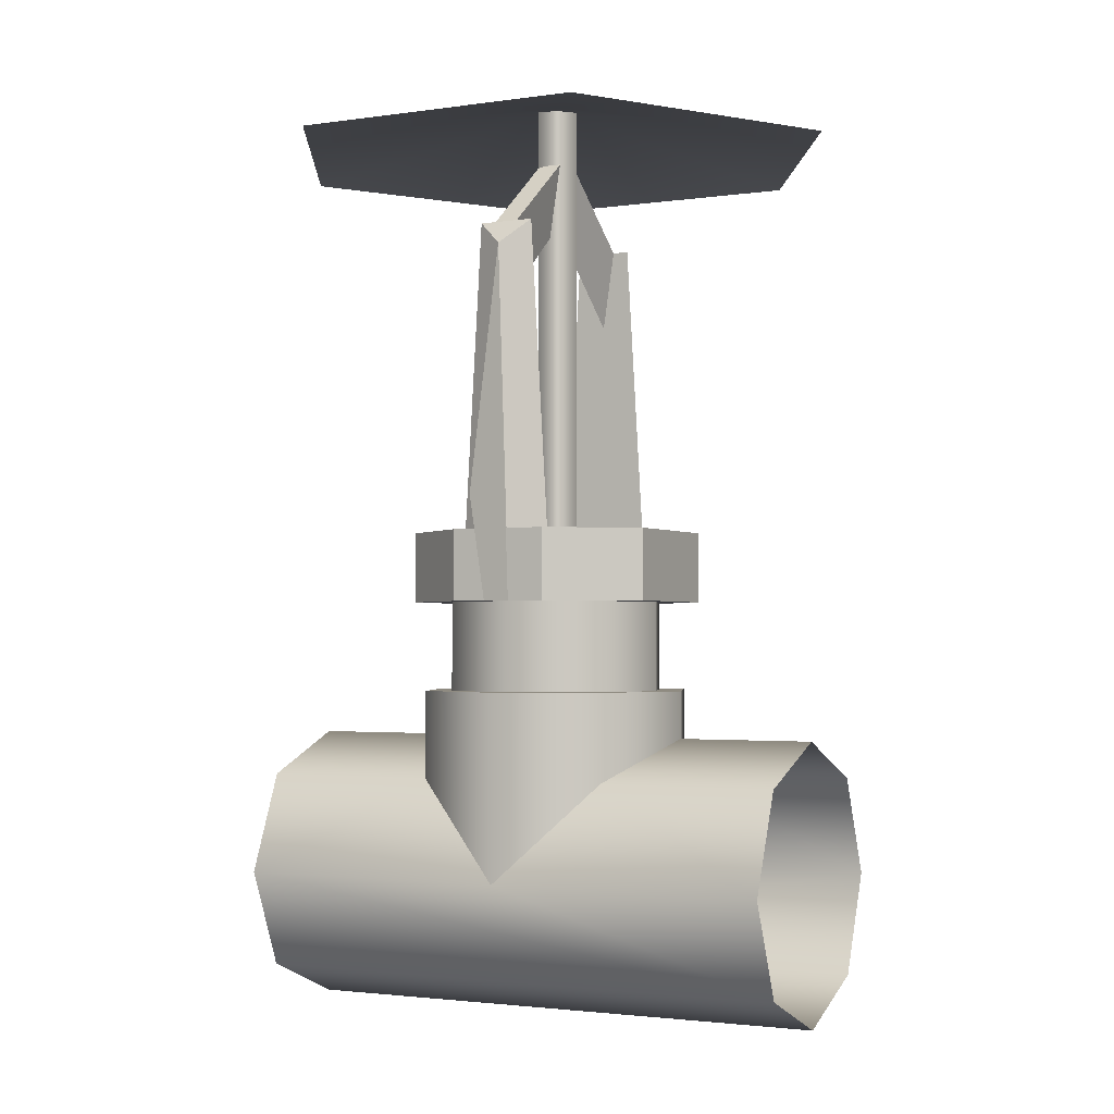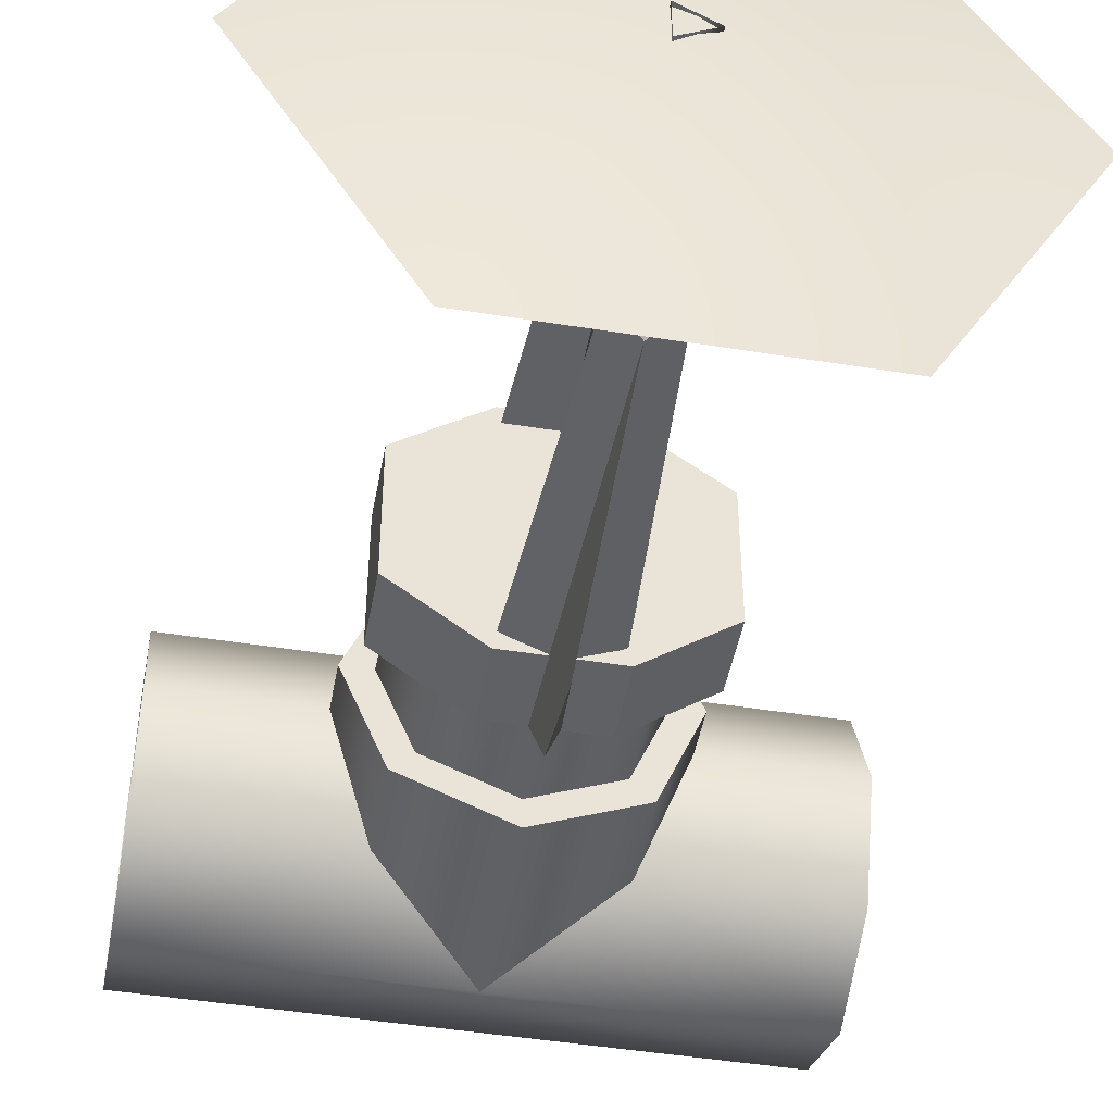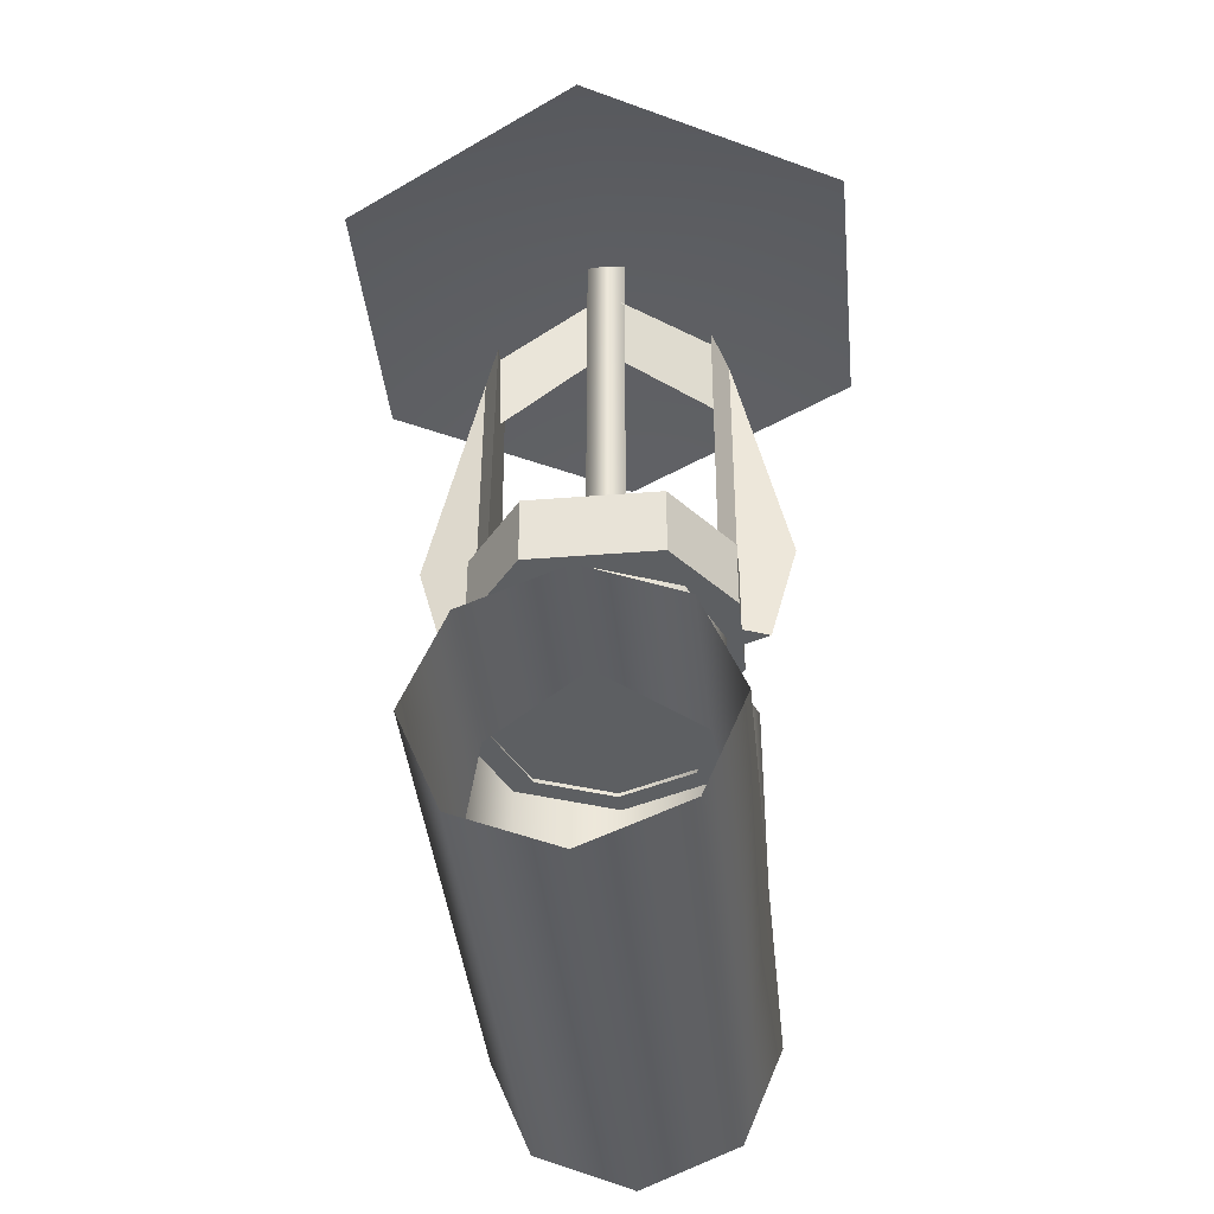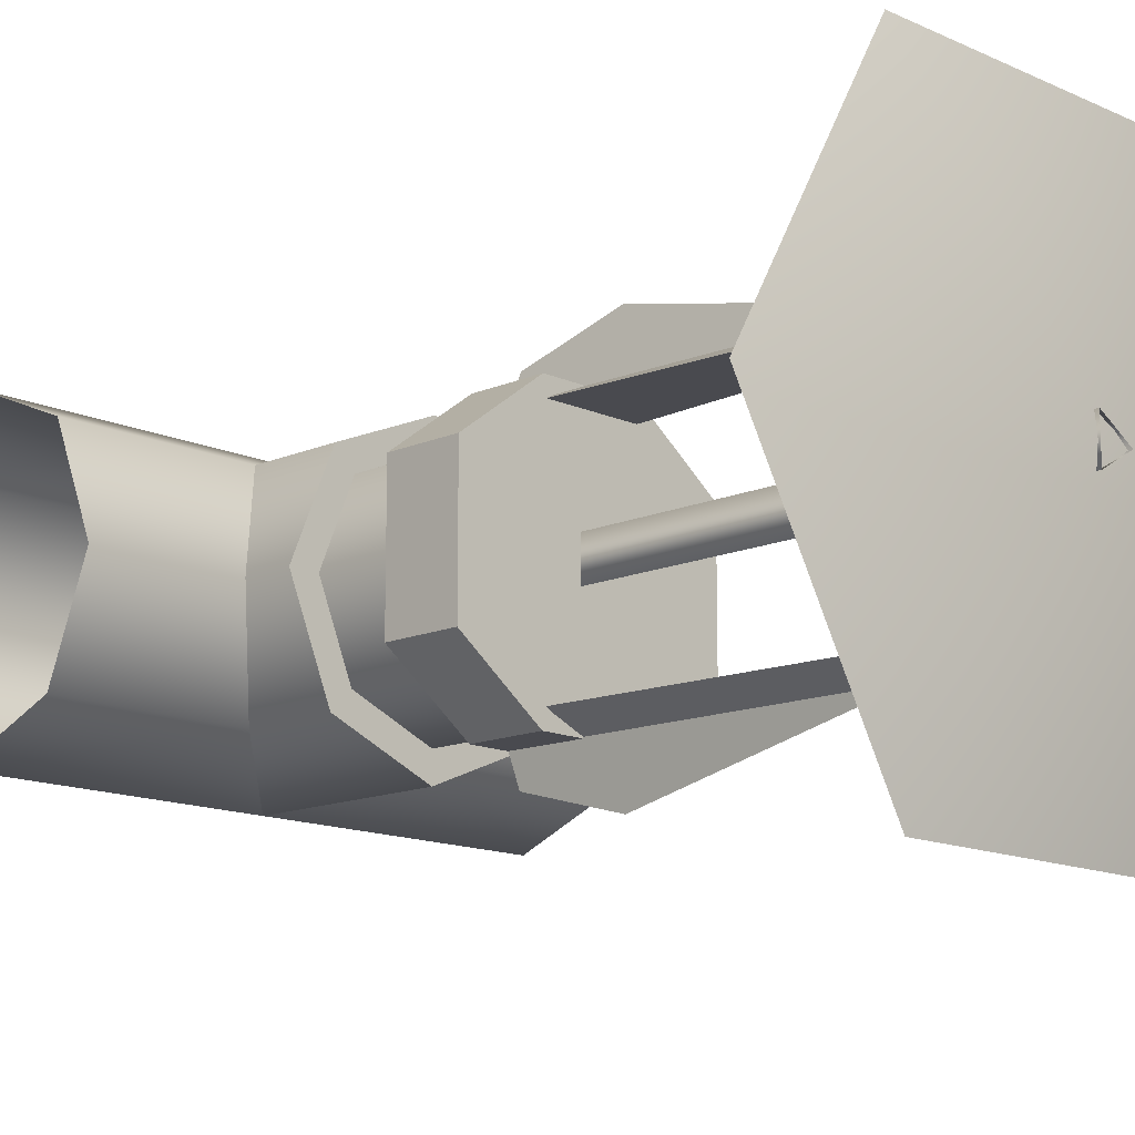
<metadata>
{"format":"obj","ext":"obj","renderer":"f3d","projection":"perspective","resolution":1024,"background":"white","views":[{"elev":-2.1,"azim":27.5,"up":"+Z"},{"elev":-46.9,"azim":-10.3,"up":"+Y"},{"elev":-39.7,"azim":-84.3,"up":"+Z"},{"elev":-13.6,"azim":-45.6,"up":"+Y"}]}
</metadata>
<code>
v -1.876 1.876 1.857
v 1.8e-05 2.654 -0.01938
v 6.3e-05 2.654 3.536
v -1.876 1.876 3.536
v -1.876 1.876 1.857
v 6.3e-05 2.654 3.536
v -2.654 0 2.634
v -1.876 1.876 1.857
v -1.876 1.876 3.536
v -2.654 0 3.536
v -2.654 0 2.634
v -1.876 1.876 3.536
v -2.654 0 2.634
v -2.654 0 3.536
v -1.876 -1.876 3.536
v -1.876 -1.876 1.857
v -2.654 0 2.634
v -1.876 -1.876 3.536
v -1.876 -1.876 1.857
v -1.876 -1.876 3.536
v 6.3e-05 -2.654 3.536
v 1.8e-05 -2.654 -0.01938
v -1.876 -1.876 1.857
v 6.3e-05 -2.654 3.536
v 1.876 -1.876 1.857
v 1.8e-05 -2.654 -0.01938
v 6.3e-05 -2.654 3.536
v 1.876 -1.876 3.536
v 1.876 -1.876 1.857
v 6.3e-05 -2.654 3.536
v 2.654 0 2.634
v 1.876 -1.876 1.857
v 1.876 -1.876 3.536
v 2.654 0 3.536
v 2.654 0 2.634
v 1.876 -1.876 3.536
v 2.654 0 2.634
v 2.654 0 3.536
v 1.876 1.876 3.536
v 1.876 1.876 1.857
v 2.654 0 2.634
v 1.876 1.876 3.536
v 1.876 1.876 1.857
v 1.876 1.876 3.536
v 6.3e-05 2.654 3.536
v 1.8e-05 2.654 -0.01938
v 1.876 1.876 1.857
v 6.3e-05 2.654 3.536
v -5.307 1.876 -1.896
v 1.8e-05 2.654 -0.01938
v -5.307 2.654 -0.01938
v 5.307 2.654 -0.01938
v 1.8e-05 2.654 -0.01938
v -5.307 1.876 -1.896
v 5.307 1.876 -1.896
v 5.307 2.654 -0.01938
v -5.307 1.876 -1.896
v 5.307 1.876 -1.896
v -5.307 1.876 -1.896
v -5.307 0 -2.673
v 5.307 0 -2.673
v 5.307 1.876 -1.896
v -5.307 0 -2.673
v 5.307 0 -2.673
v -5.307 0 -2.673
v -5.307 -1.876 -1.896
v 5.307 -1.876 -1.896
v 5.307 0 -2.673
v -5.307 -1.876 -1.896
v -5.307 -1.876 -1.896
v -5.307 -2.654 -0.01938
v 5.307 -1.876 -1.896
v -5.307 -2.654 -0.01938
v 1.8e-05 -2.654 -0.01938
v 5.307 -1.876 -1.896
v 1.8e-05 -2.654 -0.01938
v 5.307 -2.654 -0.01938
v 5.307 -1.876 -1.896
v 1.8e-05 -2.654 -0.01938
v 1.876 -1.876 1.857
v 5.307 -2.654 -0.01938
v 1.876 -1.876 1.857
v 5.307 -1.876 1.857
v 5.307 -2.654 -0.01938
v 1.876 -1.876 1.857
v 2.654 0 2.634
v 5.307 -1.876 1.857
v 2.654 0 2.634
v 5.307 0 2.634
v 5.307 -1.876 1.857
v 5.307 1.876 1.857
v 5.307 0 2.634
v 2.654 0 2.634
v 1.8e-05 -2.654 -0.01938
v -5.307 -2.654 -0.01938
v -1.876 -1.876 1.857
v -5.307 -2.654 -0.01938
v -5.307 -1.876 1.857
v -1.876 -1.876 1.857
v -1.876 -1.876 1.857
v -5.307 -1.876 1.857
v -2.654 0 2.634
v -5.307 -1.876 1.857
v -5.307 0 2.634
v -2.654 0 2.634
v -2.654 0 2.634
v -5.307 0 2.634
v -5.307 1.876 1.857
v -1.876 1.876 1.857
v -2.654 0 2.634
v -5.307 1.876 1.857
v -1.876 1.876 1.857
v -5.307 1.876 1.857
v -5.307 2.654 -0.01938
v 1.8e-05 2.654 -0.01938
v -1.876 1.876 1.857
v -5.307 2.654 -0.01938
v 1.876 1.876 1.857
v 5.307 1.876 1.857
v 2.654 0 2.634
v 5.307 2.654 -0.01938
v 5.307 1.876 1.857
v 1.876 1.876 1.857
v 1.8e-05 2.654 -0.01938
v 5.307 2.654 -0.01938
v 1.876 1.876 1.857
v -2.654 0 3.536
v -1.876 1.876 3.536
v -1.876 -1.876 3.536
v -1.876 -1.876 3.536
v -1.876 1.876 3.536
v 6.3e-05 -2.654 3.536
v 6.3e-05 -2.654 3.536
v -1.876 1.876 3.536
v 1.876 -1.876 3.536
v 1.876 -1.876 3.536
v -1.876 1.876 3.536
v 2.654 0 3.536
v 2.654 0 3.536
v -1.876 1.876 3.536
v 1.876 1.876 3.536
v 1.876 1.876 3.536
v -1.876 1.876 3.536
v 6.3e-05 2.654 3.536
v 1.504 -1.503 3.403
v 1.448 -1.448 3.403
v 2.126 7.8e-05 3.403
v -2.8e-05 -2.047 3.403
v 1.448 -1.448 3.403
v 1.504 -1.503 3.403
v 8e-06 -2.126 3.403
v -2.8e-05 -2.047 3.403
v 1.504 -1.503 3.403
v -1.448 -1.448 3.403
v -2.8e-05 -2.047 3.403
v 8e-06 -2.126 3.403
v -1.503 -1.503 3.403
v -1.448 -1.448 3.403
v 8e-06 -2.126 3.403
v -2.048 0 3.403
v -1.448 -1.448 3.403
v -1.503 -1.503 3.403
v -2.126 3.9e-05 3.403
v -2.048 0 3.403
v -1.503 -1.503 3.403
v -1.448 1.448 3.403
v -2.048 0 3.403
v -2.126 3.9e-05 3.403
v -1.503 1.504 3.403
v -1.448 1.448 3.403
v -2.126 3.9e-05 3.403
v -2.5e-05 2.047 3.403
v -1.448 1.448 3.403
v -1.503 1.504 3.403
v 8e-06 2.126 3.403
v -2.5e-05 2.047 3.403
v -1.503 1.504 3.403
v 1.448 1.448 3.403
v -2.5e-05 2.047 3.403
v 8e-06 2.126 3.403
v 1.448 -1.448 3.403
v 2.047 0 3.403
v 2.126 7.8e-05 3.403
v 2.126 7.8e-05 3.403
v 2.047 0 3.403
v 1.504 1.504 3.403
v 1.504 1.504 3.403
v 1.448 1.448 3.403
v 8e-06 2.126 3.403
v 2.047 0 3.403
v 1.448 1.448 3.403
v 1.504 1.504 3.403
v -3e-06 0 14.96
v 5.559 0 13.99
v 2.78 -4.814 13.99
v -3e-06 0 14.96
v 2.78 4.814 13.99
v 5.559 0 13.99
v -3e-06 0 14.96
v -2.78 4.814 13.99
v 2.78 4.814 13.99
v -3e-06 0 14.96
v -5.559 0 13.99
v -2.78 4.814 13.99
v -3e-06 0 14.96
v -2.78 -4.814 13.99
v -5.559 0 13.99
v -3e-06 0 14.96
v 2.78 -4.814 13.99
v -2.78 -4.814 13.99
v 4.1e-05 -2.928 5.25
v 0.2254 -2.39 5.25
v -0.2253 -2.39 5.25
v 4.1e-05 2.39 11.98
v -0.2253 2.39 5.25
v 4.1e-05 3.46 7.191
v -0.2253 2.39 5.25
v 4.1e-05 2.928 5.25
v 4.1e-05 3.46 7.191
v 4.1e-05 2.928 5.25
v -0.2253 2.39 5.25
v 0.2254 2.39 5.25
v -2.473 -1.278 5.25
v -2.473 -1.278 6.607
v -0.9399 -2.411 5.25
v -2.473 -1.278 6.607
v -0.9399 -2.411 6.607
v -0.9399 -2.411 5.25
v 0.94 -2.411 5.25
v 0.94 -2.411 6.607
v 2.473 -1.278 5.25
v 0.94 -2.411 6.607
v 2.473 -1.278 6.607
v 2.473 -1.278 5.25
v -2.473 1.278 6.607
v -0.9399 2.411 6.607
v -2.473 -1.278 6.607
v -0.9399 2.411 6.607
v -0.9399 -2.411 6.607
v -2.473 -1.278 6.607
v -0.9399 2.411 6.607
v 0.94 2.411 6.607
v -0.9399 -2.411 6.607
v 0.94 2.411 6.607
v 0.94 -2.411 6.607
v -0.9399 -2.411 6.607
v 0.94 -2.411 6.607
v 0.94 2.411 6.607
v 2.473 -1.278 6.607
v 0.94 2.411 6.607
v 2.473 1.278 6.607
v 2.473 -1.278 6.607
v -0.9399 2.411 5.25
v -0.9399 2.411 6.607
v -2.473 1.278 5.25
v -0.9399 2.411 6.607
v -2.473 1.278 6.607
v -2.473 1.278 5.25
v 2.473 1.278 5.25
v 2.473 1.278 6.607
v 0.94 2.411 5.25
v 2.473 1.278 6.607
v 0.94 2.411 6.607
v 0.94 2.411 5.25
v -0.9399 2.411 5.25
v -2.473 1.278 5.25
v -2.473 -1.278 5.25
v -0.9399 -2.411 5.25
v -0.9399 2.411 5.25
v -2.473 -1.278 5.25
v -0.9399 -2.411 5.25
v 0.94 -2.411 5.25
v -0.9399 2.411 5.25
v 0.94 -2.411 5.25
v 0.94 2.411 5.25
v -0.9399 2.411 5.25
v 2.473 1.278 5.25
v 0.94 2.411 5.25
v 0.94 -2.411 5.25
v 2.473 -1.278 5.25
v 2.473 1.278 5.25
v 0.94 -2.411 5.25
v 2.473 1.278 6.607
v 2.473 1.278 5.25
v 2.473 -1.278 6.607
v 2.473 1.278 5.25
v 2.473 -1.278 5.25
v 2.473 -1.278 6.607
v -2.473 -1.278 5.25
v -2.473 1.278 5.25
v -2.473 -1.278 6.607
v -2.473 1.278 5.25
v -2.473 1.278 6.607
v -2.473 -1.278 6.607
v -0.9399 -2.411 6.607
v 0.94 -2.411 6.607
v -0.9399 -2.411 5.25
v 0.94 -2.411 6.607
v 0.94 -2.411 5.25
v -0.9399 -2.411 5.25
v 0.94 2.411 5.25
v 0.94 2.411 6.607
v -0.9399 2.411 5.25
v 0.94 2.411 6.607
v -0.9399 2.411 6.607
v -0.9399 2.411 5.25
v -0.2253 -2.39 5.25
v -0.9542 -2.08 5.25
v 4.1e-05 -2.39 11.98
v -0.9542 -2.08 5.25
v -0.5352 -2.08 12.44
v 4.1e-05 -2.39 11.98
v -0.5352 -2.08 12.44
v -0.9542 -2.08 5.25
v -0.2253 -2.08 12.44
v -0.2253 -2.08 12.44
v -0.9542 -2.08 5.25
v 4.1e-05 -2.08 10.9
v -0.9542 -2.08 5.25
v 0.5352 -2.08 12.44
v 4.1e-05 -2.08 10.9
v 0.2254 -2.08 12.44
v 4.1e-05 -2.08 10.9
v 0.5352 -2.08 12.44
v 0.9542 -2.08 5.25
v 0.5352 -2.08 12.44
v -0.9542 -2.08 5.25
v -0.5352 -2.08 12.44
v -0.2253 -2.08 12.44
v 4.1e-05 -2.39 11.98
v 0.2254 -2.08 12.44
v 4.1e-05 -2.39 11.98
v -0.2253 -2.08 12.44
v 4.1e-05 -2.39 11.98
v 0.2254 -2.08 12.44
v 0.5352 -2.08 12.44
v 0.2254 -2.39 5.25
v 4.1e-05 -2.39 11.98
v 0.9542 -2.08 5.25
v 4.1e-05 -2.39 11.98
v 0.5352 -2.08 12.44
v 0.9542 -2.08 5.25
v 4.1e-05 -2.928 5.25
v 4.1e-05 -3.46 7.191
v 0.2254 -2.39 5.25
v 4.1e-05 -3.46 7.191
v 4.1e-05 -2.39 11.98
v 0.2254 -2.39 5.25
v 4.1e-05 -2.928 5.25
v -0.2253 -2.39 5.25
v 4.1e-05 -3.46 7.191
v -0.2253 -2.39 5.25
v 4.1e-05 -2.39 11.98
v 4.1e-05 -3.46 7.191
v -0.2253 -2.08 12.44
v -0.2193 -0.3121 13.82
v 0.2254 -2.08 12.44
v -0.2193 -0.3121 13.82
v 0.2314 -0.3121 13.82
v 0.2254 -2.08 12.44
v -0.2193 -0.3121 13.82
v -0.2253 -2.08 12.44
v 0.006045 -0.3121 12.38
v -0.2253 -2.08 12.44
v 4.1e-05 -2.08 10.9
v 0.006045 -0.3121 12.38
v 0.2314 -0.3121 13.82
v 0.006045 -0.3121 12.38
v 0.2254 -2.08 12.44
v 0.006045 -0.3121 12.38
v 4.1e-05 -2.08 10.9
v 0.2254 -2.08 12.44
v -0.2152 -0.3727 14.96
v -0.2152 -0.3727 5.717
v -0.2152 0.3727 14.96
v -0.2152 -0.3727 5.717
v -0.2152 0.3727 5.717
v -0.2152 0.3727 14.96
v 0.4303 0 14.96
v 0.4303 0 5.717
v -0.2152 -0.3727 14.96
v 0.4303 0 5.717
v -0.2152 -0.3727 5.717
v -0.2152 -0.3727 14.96
v -0.2152 0.3727 14.96
v -0.2152 0.3727 5.717
v 0.4303 0 14.96
v -0.2152 0.3727 5.717
v 0.4303 0 5.717
v 0.4303 0 14.96
v 0.9542 2.08 5.25
v -0.9542 2.08 5.25
v 0.5352 2.08 12.44
v 0.5352 2.08 12.44
v -0.9542 2.08 5.25
v 4.1e-05 2.08 10.9
v 0.2254 2.08 12.44
v 0.5352 2.08 12.44
v 4.1e-05 2.08 10.9
v -0.2253 2.08 12.44
v 4.1e-05 2.08 10.9
v -0.9542 2.08 5.25
v -0.5352 2.08 12.44
v -0.2253 2.08 12.44
v -0.9542 2.08 5.25
v 4.1e-05 2.39 11.98
v -0.2253 2.08 12.44
v -0.5352 2.08 12.44
v 0.2254 2.08 12.44
v -0.2253 2.08 12.44
v 4.1e-05 2.39 11.98
v 4.1e-05 2.39 11.98
v 0.5352 2.08 12.44
v 0.2254 2.08 12.44
v 4.1e-05 2.39 11.98
v 4.1e-05 3.46 7.191
v 0.2254 2.39 5.25
v 4.1e-05 3.46 7.191
v 4.1e-05 2.928 5.25
v 0.2254 2.39 5.25
v -0.2253 2.39 5.25
v 4.1e-05 2.39 11.98
v -0.9542 2.08 5.25
v 4.1e-05 2.39 11.98
v -0.5352 2.08 12.44
v -0.9542 2.08 5.25
v 0.2254 2.39 5.25
v 0.9542 2.08 5.25
v 4.1e-05 2.39 11.98
v 0.9542 2.08 5.25
v 0.5352 2.08 12.44
v 4.1e-05 2.39 11.98
v -0.2253 2.08 12.44
v 0.2254 2.08 12.44
v -0.2137 0.3196 13.81
v 0.2254 2.08 12.44
v 0.2369 0.3196 13.81
v -0.2137 0.3196 13.81
v 4.1e-05 2.08 10.9
v -0.2253 2.08 12.44
v 0.01163 0.3196 12.38
v -0.2253 2.08 12.44
v -0.2137 0.3196 13.81
v 0.01163 0.3196 12.38
v 0.2369 0.3196 13.81
v 0.2254 2.08 12.44
v 0.01163 0.3196 12.38
v 0.2254 2.08 12.44
v 4.1e-05 2.08 10.9
v 0.01163 0.3196 12.38
v 8e-06 2.126 3.403
v 8e-06 2.126 5.25
v -1.503 1.504 3.403
v 8e-06 2.126 5.25
v -1.503 1.504 5.25
v -1.503 1.504 3.403
v -1.503 1.504 3.403
v -1.503 1.504 5.25
v -2.126 3.9e-05 3.403
v -1.503 1.504 5.25
v -2.126 7.8e-05 5.25
v -2.126 3.9e-05 3.403
v -2.126 3.9e-05 3.403
v -2.126 7.8e-05 5.25
v -1.503 -1.503 3.403
v -2.126 7.8e-05 5.25
v -1.503 -1.503 5.25
v -1.503 -1.503 3.403
v -1.503 -1.503 3.403
v -1.503 -1.503 5.25
v 8e-06 -2.126 3.403
v -1.503 -1.503 5.25
v 8e-06 -2.126 5.25
v 8e-06 -2.126 3.403
v 8e-06 -2.126 3.403
v 8e-06 -2.126 5.25
v 1.504 -1.503 3.403
v 8e-06 -2.126 5.25
v 1.504 -1.503 5.25
v 1.504 -1.503 3.403
v 1.504 -1.503 3.403
v 1.504 -1.503 5.25
v 2.126 7.8e-05 3.403
v 1.504 -1.503 5.25
v 2.126 7.8e-05 5.25
v 2.126 7.8e-05 3.403
v 2.126 7.8e-05 3.403
v 2.126 7.8e-05 5.25
v 1.504 1.504 3.403
v 2.126 7.8e-05 5.25
v 1.504 1.504 5.25
v 1.504 1.504 3.403
v 1.504 1.504 3.403
v 1.504 1.504 5.25
v 8e-06 2.126 3.403
v 1.504 1.504 5.25
v 8e-06 2.126 5.25
v 8e-06 2.126 3.403
g mtl_p6_pipes_garage
f 3 2 1
f 6 5 4
f 9 8 7
f 12 11 10
f 15 14 13
f 18 17 16
f 21 20 19
f 24 23 22
f 27 26 25
f 30 29 28
f 33 32 31
f 36 35 34
f 39 38 37
f 42 41 40
f 45 44 43
f 48 47 46
f 51 50 49
f 54 53 52
f 57 56 55
f 60 59 58
f 63 62 61
f 66 65 64
f 69 68 67
f 72 71 70
f 75 74 73
f 78 77 76
f 81 80 79
f 84 83 82
f 87 86 85
f 90 89 88
f 93 92 91
f 96 95 94
f 99 98 97
f 102 101 100
f 105 104 103
f 108 107 106
f 111 110 109
f 114 113 112
f 117 116 115
f 120 119 118
f 123 122 121
f 126 125 124
f 129 128 127
f 132 131 130
f 135 134 133
f 138 137 136
f 141 140 139
f 144 143 142
f 147 146 145
f 150 149 148
f 153 152 151
f 156 155 154
f 159 158 157
f 162 161 160
f 165 164 163
f 168 167 166
f 171 170 169
f 174 173 172
f 177 176 175
f 180 179 178
f 183 182 181
f 186 185 184
f 189 188 187
f 192 191 190
g mtl_p6_pipes_garage_sprinkler_top
f 195 194 193
f 198 197 196
f 201 200 199
f 204 203 202
f 207 206 205
f 210 209 208
g mtl_p6_pipes_garage_details
f 213 212 211
f 216 215 214
f 219 218 217
f 222 221 220
f 225 224 223
f 228 227 226
f 231 230 229
f 234 233 232
f 237 236 235
f 240 239 238
f 243 242 241
f 246 245 244
f 249 248 247
f 252 251 250
f 255 254 253
f 258 257 256
f 261 260 259
f 264 263 262
f 267 266 265
f 270 269 268
f 273 272 271
f 276 275 274
f 279 278 277
f 282 281 280
f 285 284 283
f 288 287 286
f 291 290 289
f 294 293 292
f 297 296 295
f 300 299 298
f 303 302 301
f 306 305 304
f 309 308 307
f 312 311 310
f 315 314 313
f 318 317 316
f 321 320 319
f 324 323 322
f 327 326 325
f 330 329 328
f 333 332 331
f 336 335 334
f 339 338 337
f 342 341 340
f 345 344 343
f 348 347 346
f 351 350 349
f 354 353 352
f 357 356 355
f 360 359 358
f 363 362 361
f 366 365 364
f 369 368 367
f 372 371 370
f 375 374 373
f 378 377 376
f 381 380 379
f 384 383 382
f 387 386 385
f 390 389 388
f 393 392 391
f 396 395 394
f 399 398 397
f 402 401 400
f 405 404 403
f 408 407 406
f 411 410 409
f 414 413 412
f 417 416 415
f 420 419 418
f 423 422 421
f 426 425 424
f 429 428 427
f 432 431 430
f 435 434 433
f 438 437 436
f 441 440 439
f 444 443 442
f 447 446 445
f 450 449 448
f 453 452 451
f 456 455 454
f 459 458 457
f 462 461 460
f 465 464 463
f 468 467 466
f 471 470 469
f 474 473 472
f 477 476 475
f 480 479 478
f 483 482 481
f 486 485 484
f 489 488 487
f 492 491 490
f 495 494 493
f 498 497 496

</code>
